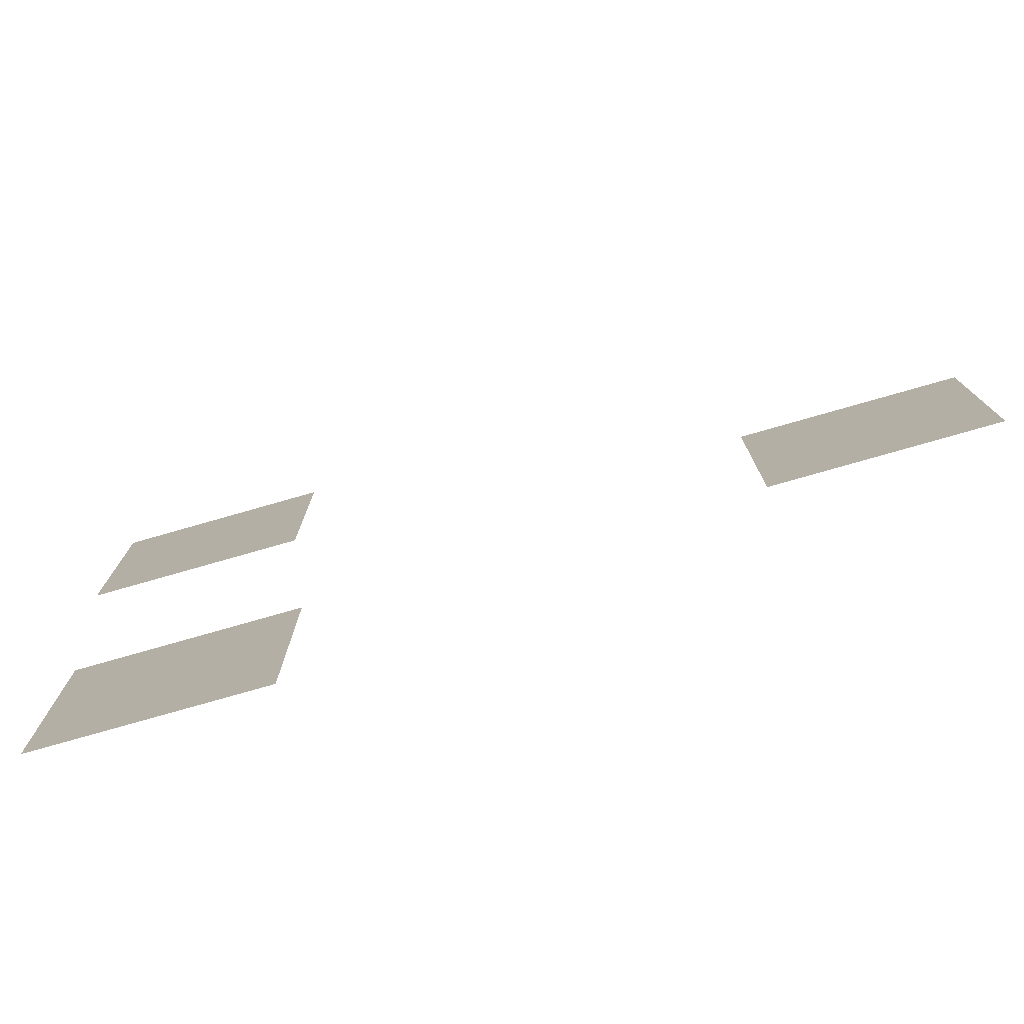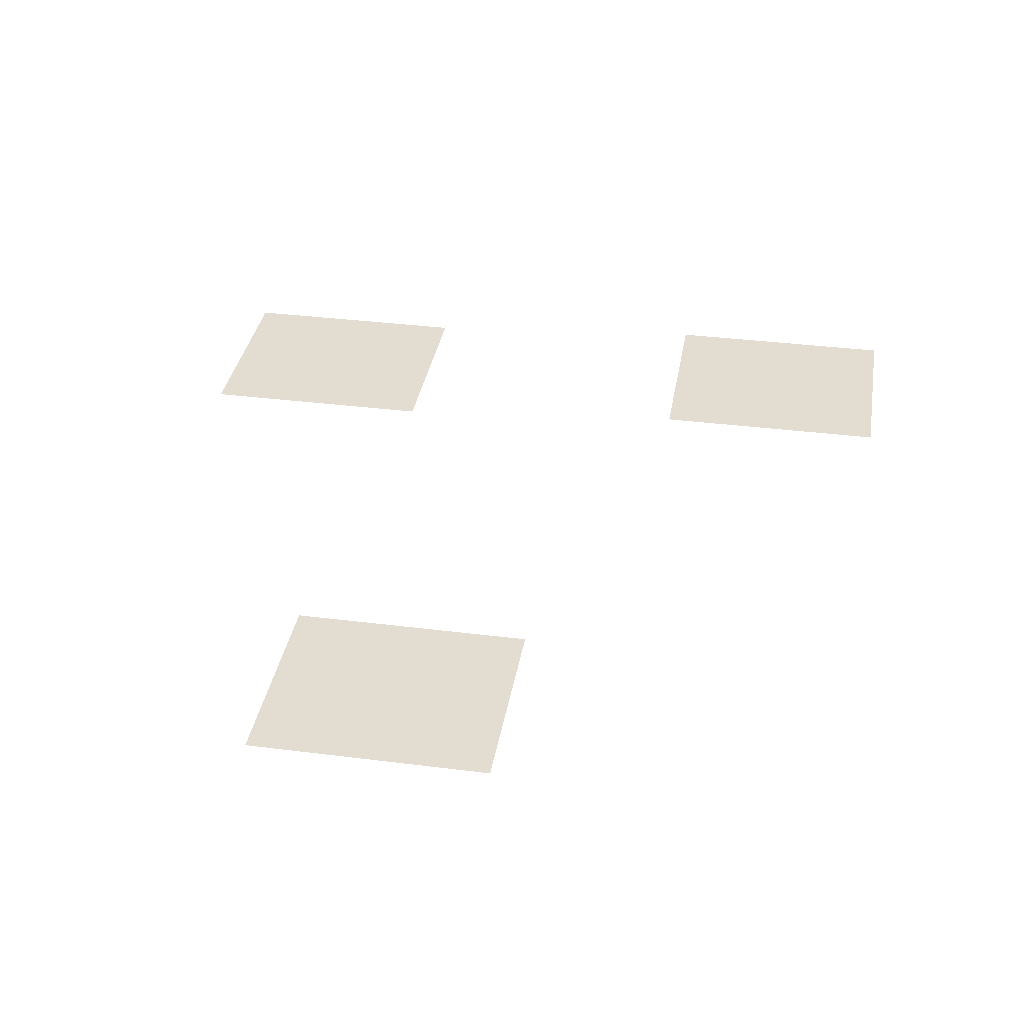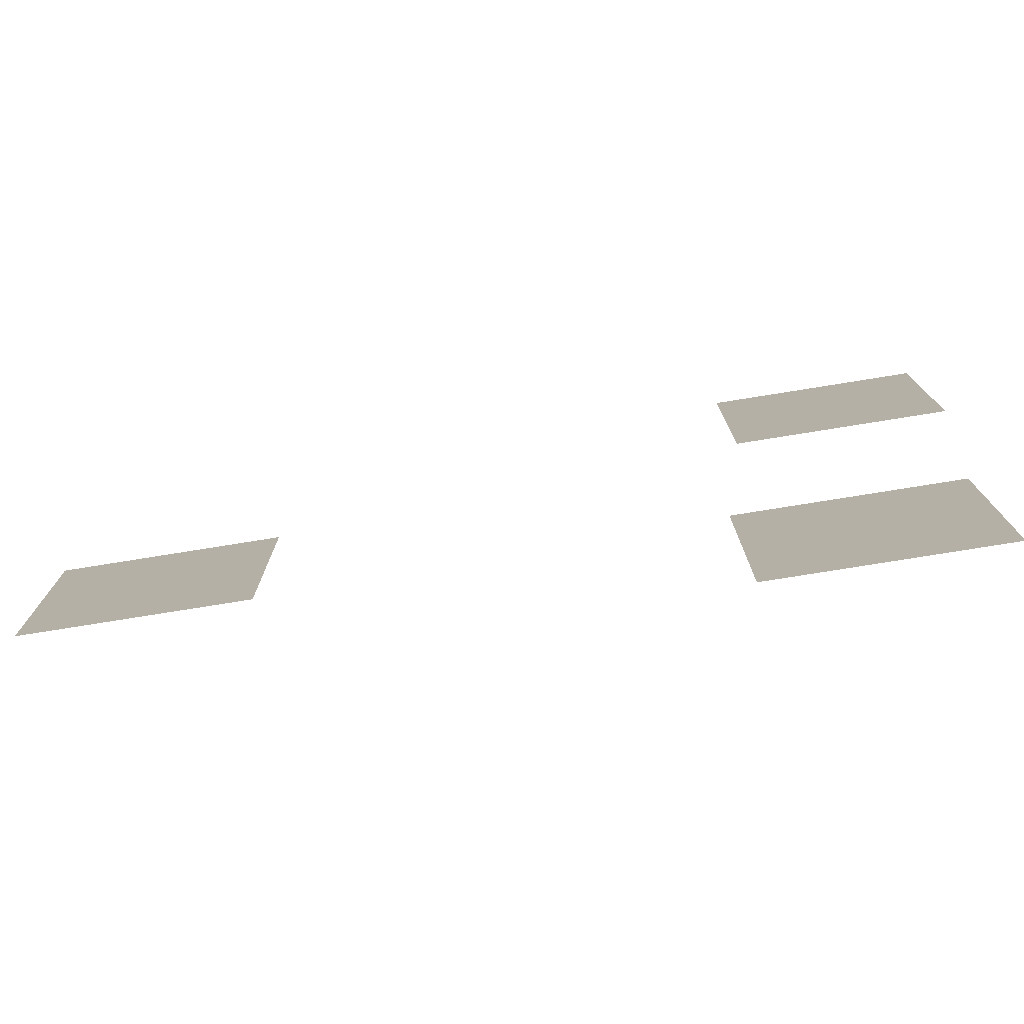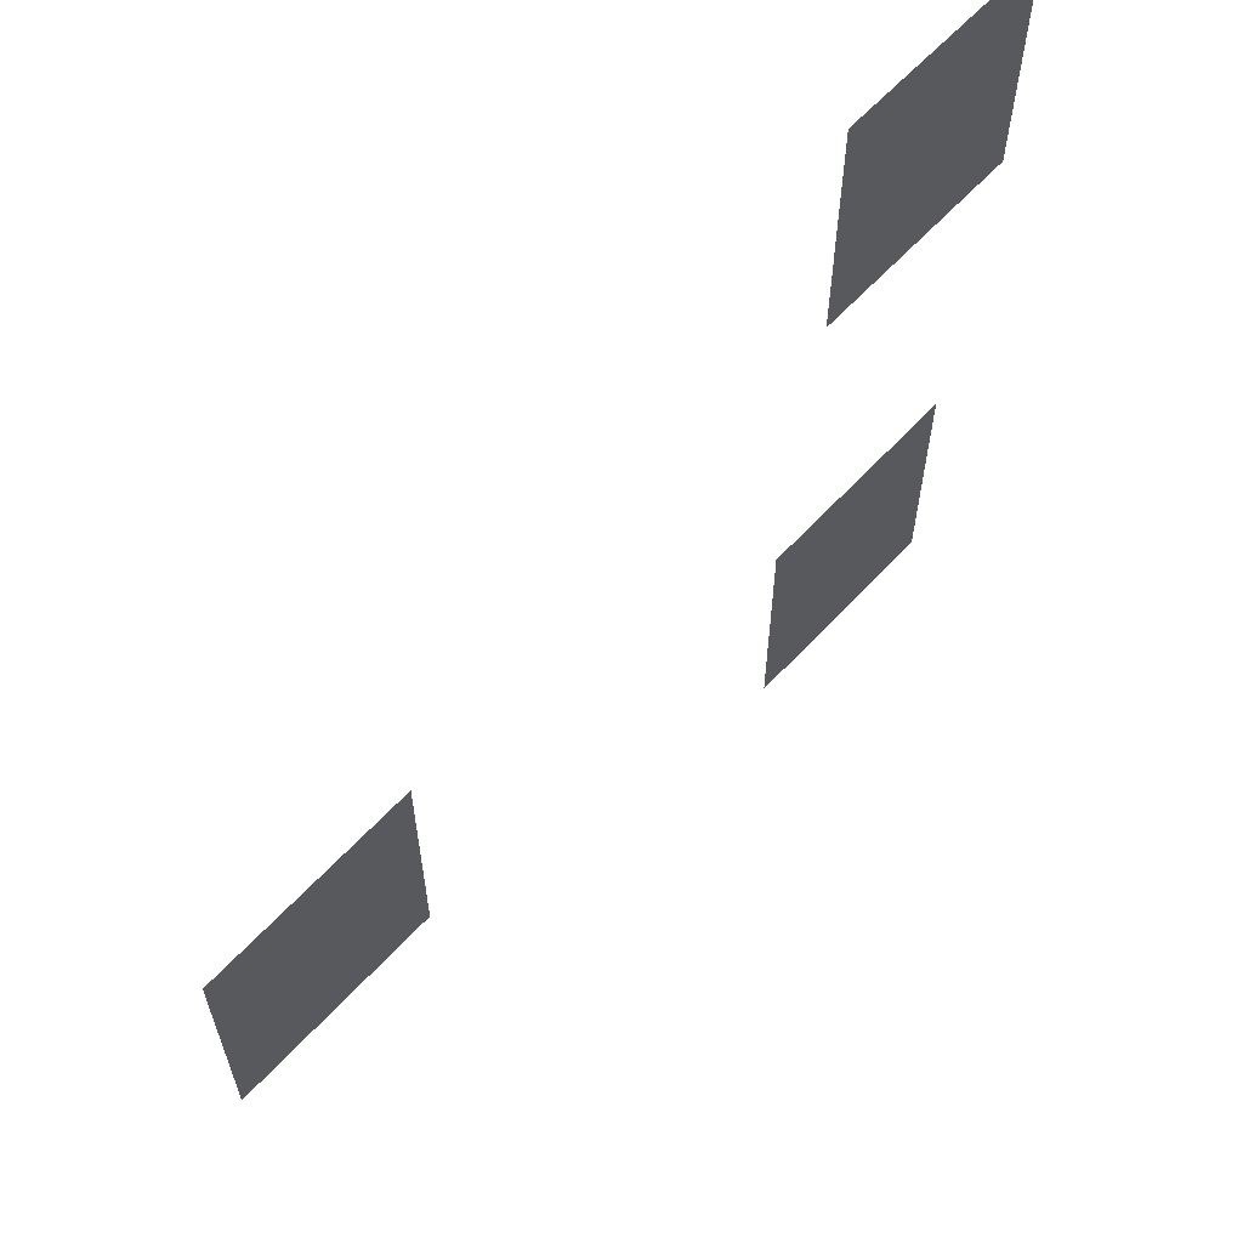
<metadata>
{"format":"obj","ext":"obj","renderer":"f3d","projection":"perspective","resolution":1024,"background":"white","views":[{"elev":-78.1,"azim":15.9,"up":"+Y"},{"elev":35.1,"azim":99.6,"up":"+Z"},{"elev":-77.9,"azim":-170.9,"up":"+Y"},{"elev":62.3,"azim":132.7,"up":"+Y"}]}
</metadata>
<code>
v -24 -1 0
v -25 -1 0
v -25 0 0
v -24 0 0
v -23 -1 0
v -24 -1 0
v -24 0 0
v -23 0 0
v -22 -1 0
v -23 -1 0
v -23 0 0
v -22 0 0
v -21 -1 0
v -22 -1 0
v -22 0 0
v -21 0 0
v -20 -1 0
v -21 -1 0
v -21 0 0
v -20 0 0
v -19 -1 0
v -20 -1 0
v -20 0 0
v -19 0 0
v -24 -2 0
v -25 -2 0
v -25 -1 0
v -24 -1 0
v -23 -2 0
v -24 -2 0
v -24 -1 0
v -23 -1 0
v -22 -2 0
v -23 -2 0
v -23 -1 0
v -22 -1 0
v -21 -2 0
v -22 -2 0
v -22 -1 0
v -21 -1 0
v -20 -2 0
v -21 -2 0
v -21 -1 0
v -20 -1 0
v -19 -2 0
v -20 -2 0
v -20 -1 0
v -19 -1 0
v -24 -3 0
v -25 -3 0
v -25 -2 0
v -24 -2 0
v -23 -3 0
v -24 -3 0
v -24 -2 0
v -23 -2 0
v -22 -3 0
v -23 -3 0
v -23 -2 0
v -22 -2 0
v -21 -3 0
v -22 -3 0
v -22 -2 0
v -21 -2 0
v -20 -3 0
v -21 -3 0
v -21 -2 0
v -20 -2 0
v -19 -3 0
v -20 -3 0
v -20 -2 0
v -19 -2 0
v -24 -4 0
v -25 -4 0
v -25 -3 0
v -24 -3 0
v -23 -4 0
v -24 -4 0
v -24 -3 0
v -23 -3 0
v -22 -4 0
v -23 -4 0
v -23 -3 0
v -22 -3 0
v -21 -4 0
v -22 -4 0
v -22 -3 0
v -21 -3 0
v -20 -4 0
v -21 -4 0
v -21 -3 0
v -20 -3 0
v -19 -4 0
v -20 -4 0
v -20 -3 0
v -19 -3 0
v -24 -5 0
v -25 -5 0
v -25 -4 0
v -24 -4 0
v -23 -5 0
v -24 -5 0
v -24 -4 0
v -23 -4 0
v -22 -5 0
v -23 -5 0
v -23 -4 0
v -22 -4 0
v -21 -5 0
v -22 -5 0
v -22 -4 0
v -21 -4 0
v -20 -5 0
v -21 -5 0
v -21 -4 0
v -20 -4 0
v -19 -5 0
v -20 -5 0
v -20 -4 0
v -19 -4 0
v -24 -6 0
v -25 -6 0
v -25 -5 0
v -24 -5 0
v -23 -6 0
v -24 -6 0
v -24 -5 0
v -23 -5 0
v -22 -6 0
v -23 -6 0
v -23 -5 0
v -22 -5 0
v -21 -6 0
v -22 -6 0
v -22 -5 0
v -21 -5 0
v -20 -6 0
v -21 -6 0
v -21 -5 0
v -20 -5 0
v -19 -6 0
v -20 -6 0
v -20 -5 0
v -19 -5 0
v -24 -7 0
v -25 -7 0
v -25 -6 0
v -24 -6 0
v -23 -7 0
v -24 -7 0
v -24 -6 0
v -23 -6 0
v -22 -7 0
v -23 -7 0
v -23 -6 0
v -22 -6 0
v -21 -7 0
v -22 -7 0
v -22 -6 0
v -21 -6 0
v -20 -7 0
v -21 -7 0
v -21 -6 0
v -20 -6 0
v -19 -7 0
v -20 -7 0
v -20 -6 0
v -19 -6 0
v -5 -11 0
v -6 -11 0
v -6 -10 0
v -5 -10 0
v -4 -11 0
v -5 -11 0
v -5 -10 0
v -4 -10 0
v -3 -11 0
v -4 -11 0
v -4 -10 0
v -3 -10 0
v -2 -11 0
v -3 -11 0
v -3 -10 0
v -2 -10 0
v -1 -11 0
v -2 -11 0
v -2 -10 0
v -1 -10 0
v 0 -11 0
v -1 -11 0
v -1 -10 0
v 0 -10 0
v -5 -12 0
v -6 -12 0
v -6 -11 0
v -5 -11 0
v -4 -12 0
v -5 -12 0
v -5 -11 0
v -4 -11 0
v -3 -12 0
v -4 -12 0
v -4 -11 0
v -3 -11 0
v -2 -12 0
v -3 -12 0
v -3 -11 0
v -2 -11 0
v -1 -12 0
v -2 -12 0
v -2 -11 0
v -1 -11 0
v 0 -12 0
v -1 -12 0
v -1 -11 0
v 0 -11 0
v -5 -13 0
v -6 -13 0
v -6 -12 0
v -5 -12 0
v -4 -13 0
v -5 -13 0
v -5 -12 0
v -4 -12 0
v -3 -13 0
v -4 -13 0
v -4 -12 0
v -3 -12 0
v -2 -13 0
v -3 -13 0
v -3 -12 0
v -2 -12 0
v -1 -13 0
v -2 -13 0
v -2 -12 0
v -1 -12 0
v 0 -13 0
v -1 -13 0
v -1 -12 0
v 0 -12 0
v -5 -14 0
v -6 -14 0
v -6 -13 0
v -5 -13 0
v -4 -14 0
v -5 -14 0
v -5 -13 0
v -4 -13 0
v -3 -14 0
v -4 -14 0
v -4 -13 0
v -3 -13 0
v -2 -14 0
v -3 -14 0
v -3 -13 0
v -2 -13 0
v -1 -14 0
v -2 -14 0
v -2 -13 0
v -1 -13 0
v 0 -14 0
v -1 -14 0
v -1 -13 0
v 0 -13 0
v -5 -15 0
v -6 -15 0
v -6 -14 0
v -5 -14 0
v -4 -15 0
v -5 -15 0
v -5 -14 0
v -4 -14 0
v -3 -15 0
v -4 -15 0
v -4 -14 0
v -3 -14 0
v -2 -15 0
v -3 -15 0
v -3 -14 0
v -2 -14 0
v -1 -15 0
v -2 -15 0
v -2 -14 0
v -1 -14 0
v 0 -15 0
v -1 -15 0
v -1 -14 0
v 0 -14 0
v -5 -16 0
v -6 -16 0
v -6 -15 0
v -5 -15 0
v -4 -16 0
v -5 -16 0
v -5 -15 0
v -4 -15 0
v -3 -16 0
v -4 -16 0
v -4 -15 0
v -3 -15 0
v -2 -16 0
v -3 -16 0
v -3 -15 0
v -2 -15 0
v -1 -16 0
v -2 -16 0
v -2 -15 0
v -1 -15 0
v 0 -16 0
v -1 -16 0
v -1 -15 0
v 0 -15 0
v -23 -17 0
v -24 -17 0
v -24 -16 0
v -23 -16 0
v -22 -17 0
v -23 -17 0
v -23 -16 0
v -22 -16 0
v -21 -17 0
v -22 -17 0
v -22 -16 0
v -21 -16 0
v -20 -17 0
v -21 -17 0
v -21 -16 0
v -20 -16 0
v -19 -17 0
v -20 -17 0
v -20 -16 0
v -19 -16 0
v -18 -17 0
v -19 -17 0
v -19 -16 0
v -18 -16 0
v -5 -17 0
v -6 -17 0
v -6 -16 0
v -5 -16 0
v -4 -17 0
v -5 -17 0
v -5 -16 0
v -4 -16 0
v -3 -17 0
v -4 -17 0
v -4 -16 0
v -3 -16 0
v -2 -17 0
v -3 -17 0
v -3 -16 0
v -2 -16 0
v -1 -17 0
v -2 -17 0
v -2 -16 0
v -1 -16 0
v 0 -17 0
v -1 -17 0
v -1 -16 0
v 0 -16 0
v -23 -18 0
v -24 -18 0
v -24 -17 0
v -23 -17 0
v -22 -18 0
v -23 -18 0
v -23 -17 0
v -22 -17 0
v -21 -18 0
v -22 -18 0
v -22 -17 0
v -21 -17 0
v -20 -18 0
v -21 -18 0
v -21 -17 0
v -20 -17 0
v -19 -18 0
v -20 -18 0
v -20 -17 0
v -19 -17 0
v -18 -18 0
v -19 -18 0
v -19 -17 0
v -18 -17 0
v -23 -19 0
v -24 -19 0
v -24 -18 0
v -23 -18 0
v -22 -19 0
v -23 -19 0
v -23 -18 0
v -22 -18 0
v -21 -19 0
v -22 -19 0
v -22 -18 0
v -21 -18 0
v -20 -19 0
v -21 -19 0
v -21 -18 0
v -20 -18 0
v -19 -19 0
v -20 -19 0
v -20 -18 0
v -19 -18 0
v -18 -19 0
v -19 -19 0
v -19 -18 0
v -18 -18 0
v -23 -20 0
v -24 -20 0
v -24 -19 0
v -23 -19 0
v -22 -20 0
v -23 -20 0
v -23 -19 0
v -22 -19 0
v -21 -20 0
v -22 -20 0
v -22 -19 0
v -21 -19 0
v -20 -20 0
v -21 -20 0
v -21 -19 0
v -20 -19 0
v -19 -20 0
v -20 -20 0
v -20 -19 0
v -19 -19 0
v -18 -20 0
v -19 -20 0
v -19 -19 0
v -18 -19 0
v -23 -21 0
v -24 -21 0
v -24 -20 0
v -23 -20 0
v -22 -21 0
v -23 -21 0
v -23 -20 0
v -22 -20 0
v -21 -21 0
v -22 -21 0
v -22 -20 0
v -21 -20 0
v -20 -21 0
v -21 -21 0
v -21 -20 0
v -20 -20 0
v -19 -21 0
v -20 -21 0
v -20 -20 0
v -19 -20 0
v -18 -21 0
v -19 -21 0
v -19 -20 0
v -18 -20 0
v -23 -22 0
v -24 -22 0
v -24 -21 0
v -23 -21 0
v -22 -22 0
v -23 -22 0
v -23 -21 0
v -22 -21 0
v -21 -22 0
v -22 -22 0
v -22 -21 0
v -21 -21 0
v -20 -22 0
v -21 -22 0
v -21 -21 0
v -20 -21 0
v -19 -22 0
v -20 -22 0
v -20 -21 0
v -19 -21 0
v -18 -22 0
v -19 -22 0
v -19 -21 0
v -18 -21 0
v -23 -23 0
v -24 -23 0
v -24 -22 0
v -23 -22 0
v -22 -23 0
v -23 -23 0
v -23 -22 0
v -22 -22 0
v -21 -23 0
v -22 -23 0
v -22 -22 0
v -21 -22 0
v -20 -23 0
v -21 -23 0
v -21 -22 0
v -20 -22 0
v -19 -23 0
v -20 -23 0
v -20 -22 0
v -19 -22 0
v -18 -23 0
v -19 -23 0
v -19 -22 0
v -18 -22 0
g Vila_oeste_mesh_0006
f 1 2 3 4
f 5 6 7 8
f 9 10 11 12
f 13 14 15 16
f 17 18 19 20
f 21 22 23 24
f 25 26 27 28
f 29 30 31 32
f 33 34 35 36
f 37 38 39 40
f 41 42 43 44
f 45 46 47 48
f 49 50 51 52
f 53 54 55 56
f 57 58 59 60
f 61 62 63 64
f 65 66 67 68
f 69 70 71 72
f 73 74 75 76
f 77 78 79 80
f 81 82 83 84
f 85 86 87 88
f 89 90 91 92
f 93 94 95 96
f 97 98 99 100
f 101 102 103 104
f 105 106 107 108
f 109 110 111 112
f 113 114 115 116
f 117 118 119 120
f 121 122 123 124
f 125 126 127 128
f 129 130 131 132
f 133 134 135 136
f 137 138 139 140
f 141 142 143 144
f 145 146 147 148
f 149 150 151 152
f 153 154 155 156
f 157 158 159 160
f 161 162 163 164
f 165 166 167 168
f 169 170 171 172
f 173 174 175 176
f 177 178 179 180
f 181 182 183 184
f 185 186 187 188
f 189 190 191 192
f 193 194 195 196
f 197 198 199 200
f 201 202 203 204
f 205 206 207 208
f 209 210 211 212
f 213 214 215 216
f 217 218 219 220
f 221 222 223 224
f 225 226 227 228
f 229 230 231 232
f 233 234 235 236
f 237 238 239 240
f 241 242 243 244
f 245 246 247 248
f 249 250 251 252
f 253 254 255 256
f 257 258 259 260
f 261 262 263 264
f 265 266 267 268
f 269 270 271 272
f 273 274 275 276
f 277 278 279 280
f 281 282 283 284
f 285 286 287 288
f 289 290 291 292
f 293 294 295 296
f 297 298 299 300
f 301 302 303 304
f 305 306 307 308
f 309 310 311 312
f 313 314 315 316
f 317 318 319 320
f 321 322 323 324
f 325 326 327 328
f 329 330 331 332
f 333 334 335 336
f 337 338 339 340
f 341 342 343 344
f 345 346 347 348
f 349 350 351 352
f 353 354 355 356
f 357 358 359 360
f 361 362 363 364
f 365 366 367 368
f 369 370 371 372
f 373 374 375 376
f 377 378 379 380
f 381 382 383 384
f 385 386 387 388
f 389 390 391 392
f 393 394 395 396
f 397 398 399 400
f 401 402 403 404
f 405 406 407 408
f 409 410 411 412
f 413 414 415 416
f 417 418 419 420
f 421 422 423 424
f 425 426 427 428
f 429 430 431 432
f 433 434 435 436
f 437 438 439 440
f 441 442 443 444
f 445 446 447 448
f 449 450 451 452
f 453 454 455 456
f 457 458 459 460
f 461 462 463 464
f 465 466 467 468
f 469 470 471 472
f 473 474 475 476
f 477 478 479 480
f 481 482 483 484
f 485 486 487 488
f 489 490 491 492
f 493 494 495 496
f 497 498 499 500
f 501 502 503 504

</code>
